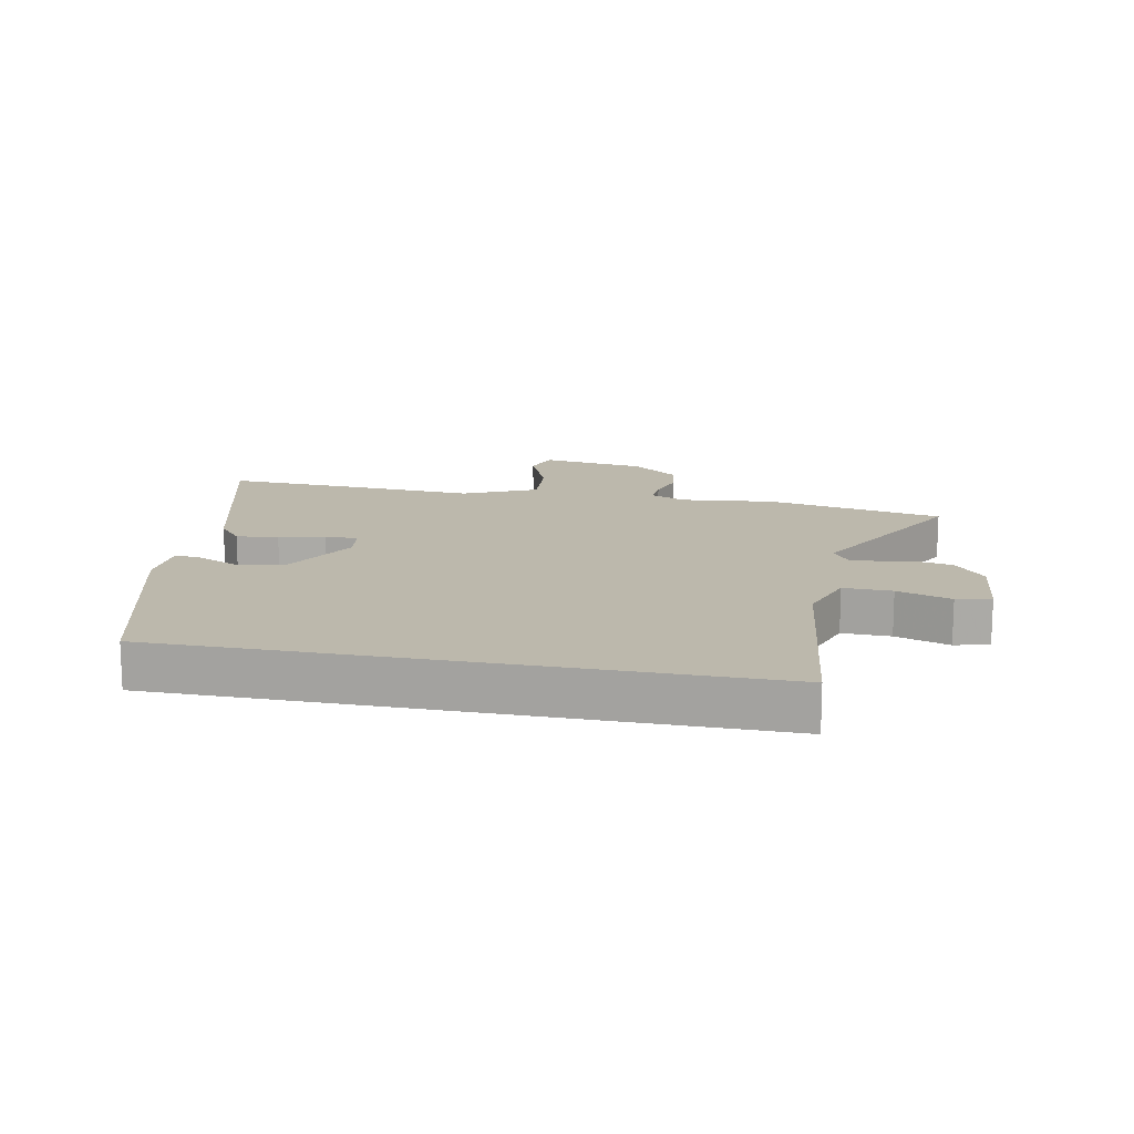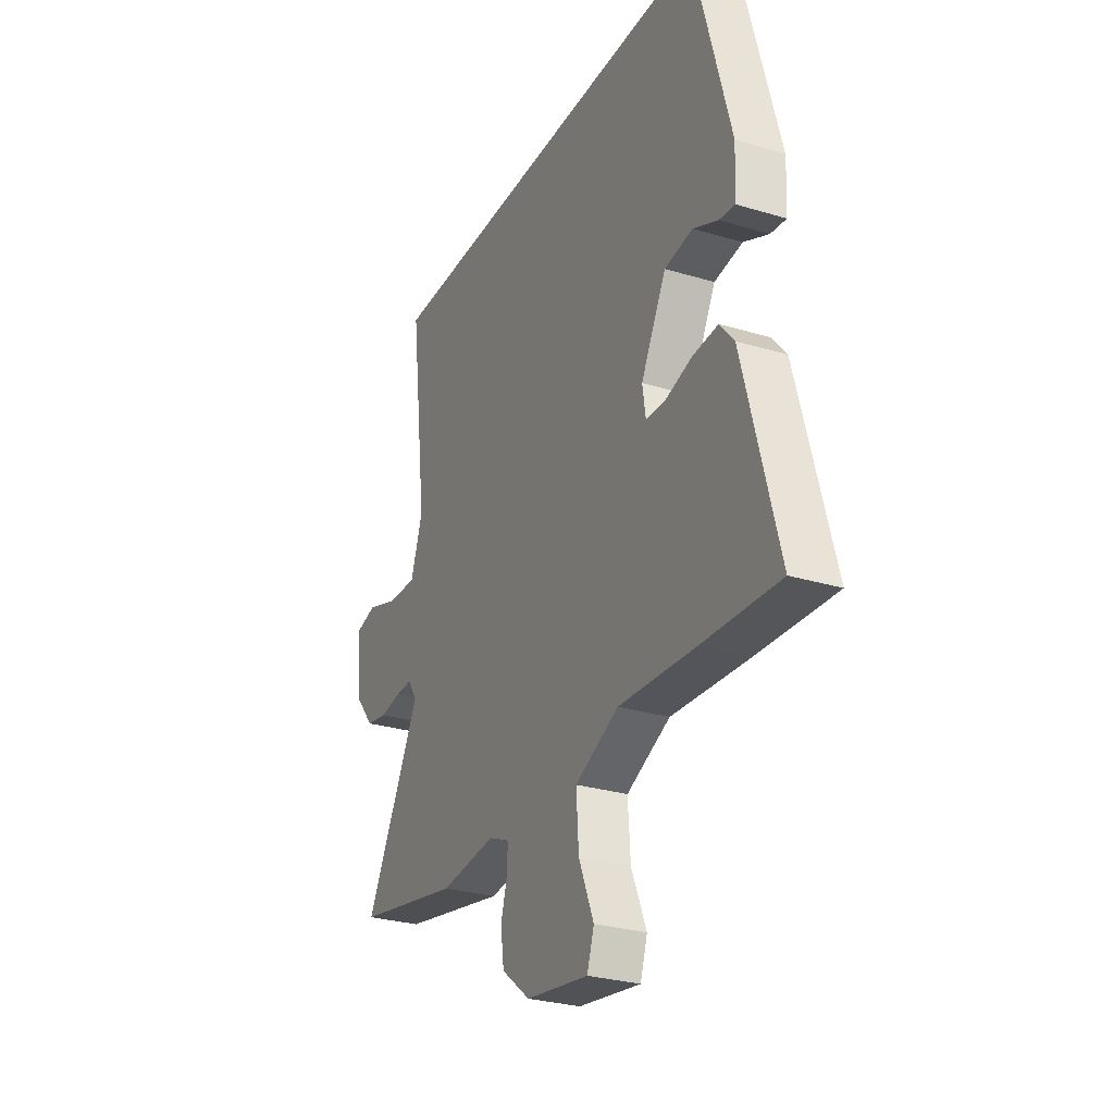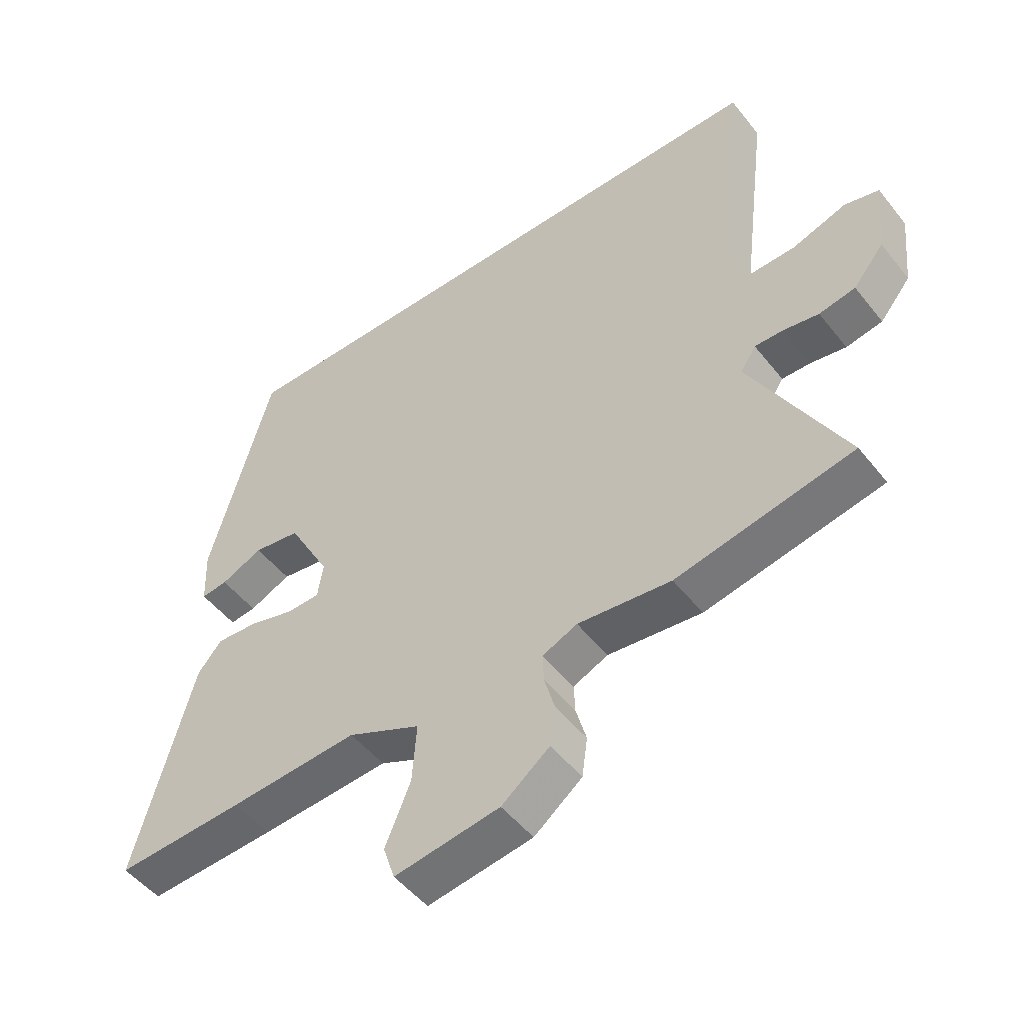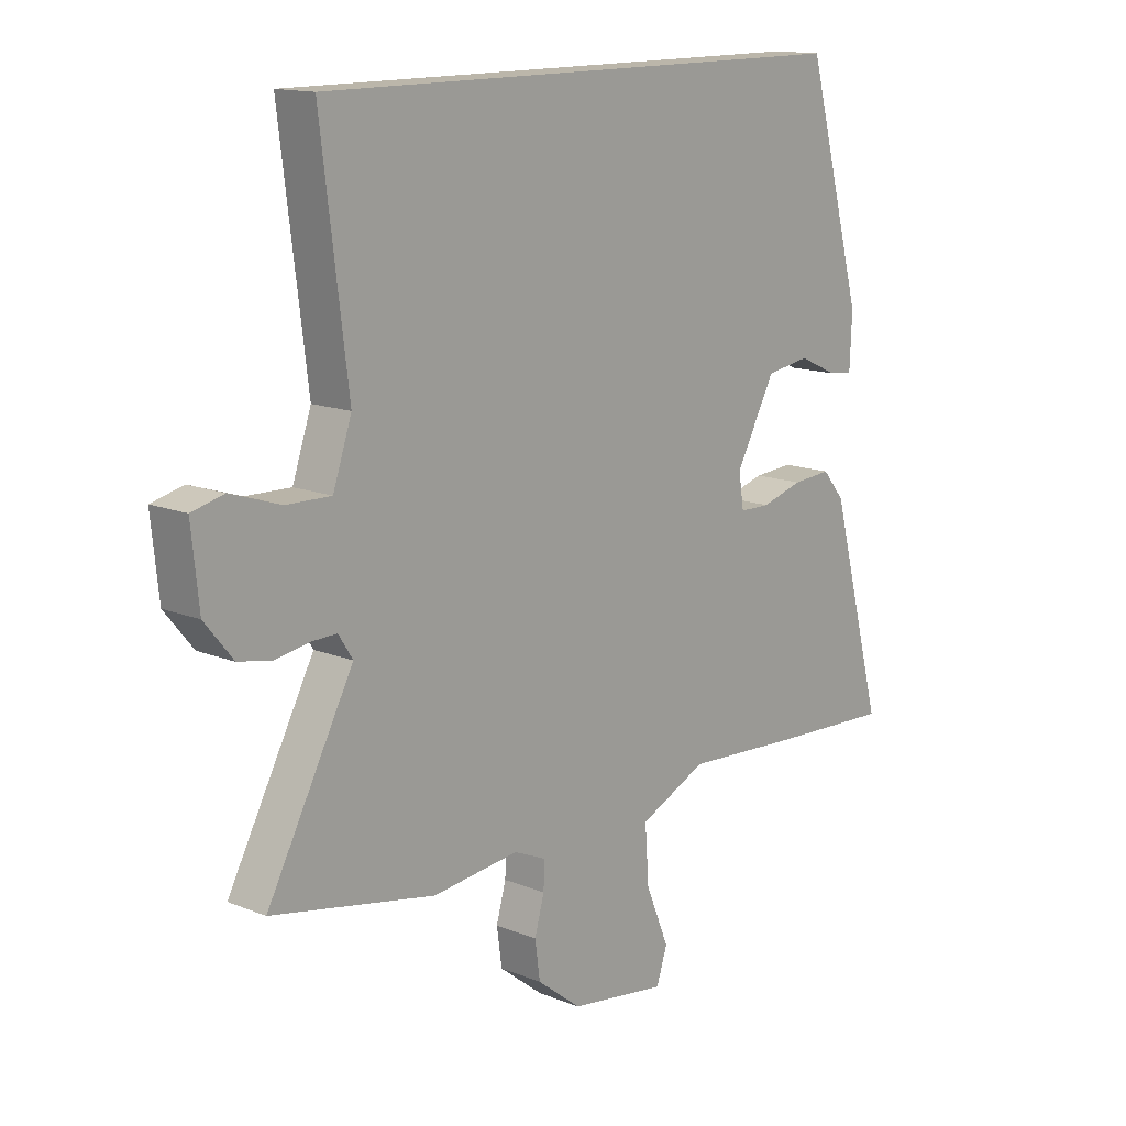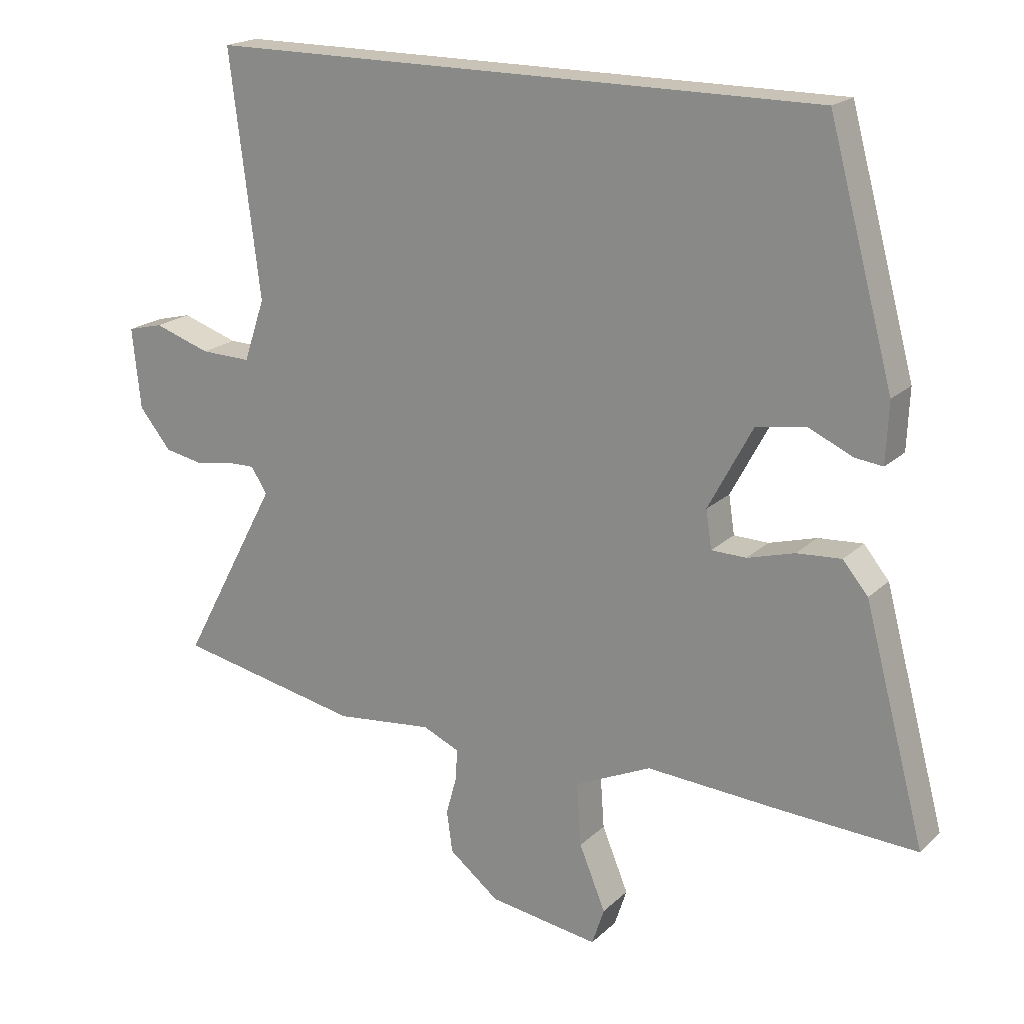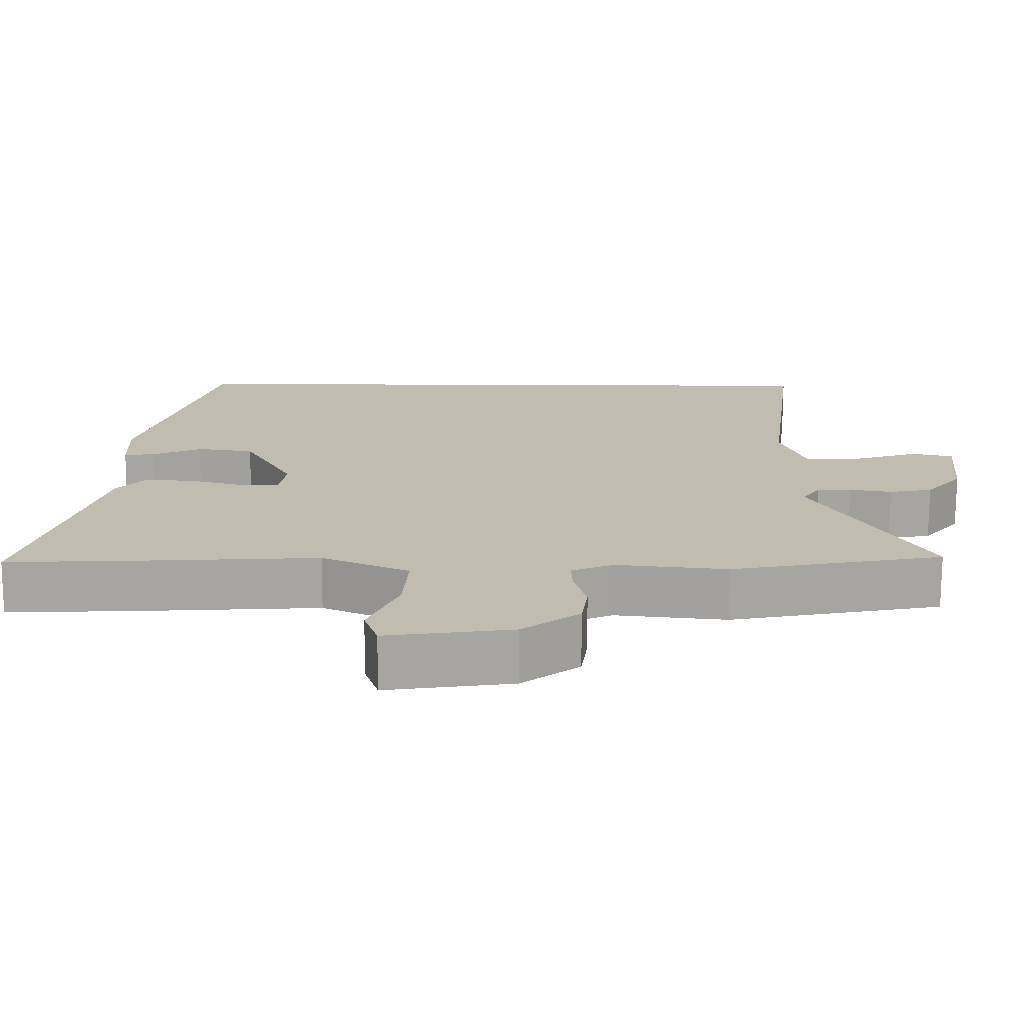
<metadata>
{"format":"obj","ext":"obj","renderer":"f3d","projection":"perspective","resolution":1024,"background":"white","views":[{"elev":14.6,"azim":11.3,"up":"+Y"},{"elev":-28.2,"azim":-114.5,"up":"+Z"},{"elev":-50.3,"azim":36.9,"up":"+Z"},{"elev":14.1,"azim":131.6,"up":"+Z"},{"elev":19.4,"azim":-148.7,"up":"+Z"},{"elev":-73.5,"azim":-0.2,"up":"+Z"}]}
</metadata>
<code>
v -0.399 0.07 0.5
v 0.558 0.07 0.5
v 0.511 0.07 0.124
v 0.544 0.07 0.027
v 0.623 0.07 0.029
v 0.711 0.07 0.058
v 0.767 0.07 0.044
v 0.754 0.07 -0.082
v 0.704 0.07 -0.143
v 0.645 0.07 -0.154
v 0.587 0.07 -0.144
v 0.541 0.07 -0.143
v 0.516 0.07 -0.182
v 0.668 0.07 -0.467
v 0.38 0.07 -0.524
v 0.228 0.07 -0.507
v 0.171 0.07 -0.532
v 0.173 0.07 -0.579
v 0.19 0.07 -0.64
v 0.181 0.07 -0.705
v 0.103 0.07 -0.766
v -0.068 0.07 -0.791
v -0.087 0.07 -0.733
v -0.046 0.07 -0.634
v -0.039 0.07 -0.536
v -0.158 0.07 -0.481
v -0.368 0.07 -0.494
v -0.578 0.07 -0.504
v -0.483 0.07 -0.15
v -0.444 0.07 -0.103
v -0.375 0.07 -0.108
v -0.302 0.07 -0.129
v -0.248 0.07 -0.128
v -0.239 0.07 -0.069
v -0.308 0.07 0.06
v -0.385 0.07 0.072
v -0.453 0.07 0.041
v -0.496 0.07 0.036
v -0.5 0.07 0.129
v -0.399 0 0.5
v 0.558 0 0.5
v 0.511 0 0.124
v 0.544 0 0.027
v 0.623 0 0.029
v 0.711 0 0.058
v 0.767 0 0.044
v 0.754 0 -0.082
v 0.704 0 -0.143
v 0.645 0 -0.154
v 0.587 0 -0.144
v 0.541 0 -0.143
v 0.516 0 -0.182
v 0.668 0 -0.467
v 0.38 0 -0.524
v 0.228 0 -0.507
v 0.171 0 -0.532
v 0.173 0 -0.579
v 0.19 0 -0.64
v 0.181 0 -0.705
v 0.103 0 -0.766
v -0.068 0 -0.791
v -0.087 0 -0.733
v -0.046 0 -0.634
v -0.039 0 -0.536
v -0.158 0 -0.481
v -0.368 0 -0.494
v -0.578 0 -0.504
v -0.483 0 -0.15
v -0.444 0 -0.103
v -0.375 0 -0.108
v -0.302 0 -0.129
v -0.248 0 -0.128
v -0.239 0 -0.069
v -0.308 0 0.06
v -0.385 0 0.072
v -0.453 0 0.041
v -0.496 0 0.036
v -0.5 0 0.129
f 36 37 38 39
f 35 36 39 1
f 34 35 1 2
f 33 34 2 3
f 29 30 31 32
f 29 32 33
f 26 27 28 29
f 25 26 29 33
f 21 22 23 24
f 21 24 25
f 18 19 20 21
f 17 18 21 25
f 16 17 25 33
f 13 14 15 16
f 12 13 16 33
f 8 9 10 11
f 8 11 12
f 5 6 7 8
f 4 5 8 12
f 3 4 12 33
f 78 77 76 75
f 40 78 75 74
f 41 40 74 73
f 42 41 73 72
f 71 70 69 68
f 72 71 68
f 68 67 66 65
f 72 68 65 64
f 63 62 61 60
f 64 63 60
f 60 59 58 57
f 64 60 57 56
f 72 64 56 55
f 55 54 53 52
f 72 55 52 51
f 50 49 48 47
f 51 50 47
f 47 46 45 44
f 51 47 44 43
f 72 51 43 42
f 1 40 41 2
f 2 41 42 3
f 3 42 43 4
f 4 43 44 5
f 5 44 45 6
f 6 45 46 7
f 7 46 47 8
f 8 47 48 9
f 9 48 49 10
f 10 49 50 11
f 11 50 51 12
f 12 51 52 13
f 13 52 53 14
f 14 53 54 15
f 15 54 55 16
f 16 55 56 17
f 17 56 57 18
f 18 57 58 19
f 19 58 59 20
f 20 59 60 21
f 21 60 61 22
f 22 61 62 23
f 23 62 63 24
f 24 63 64 25
f 25 64 65 26
f 26 65 66 27
f 27 66 67 28
f 28 67 68 29
f 29 68 69 30
f 30 69 70 31
f 31 70 71 32
f 32 71 72 33
f 33 72 73 34
f 34 73 74 35
f 35 74 75 36
f 36 75 76 37
f 37 76 77 38
f 38 77 78 39
f 39 78 40 1

</code>
